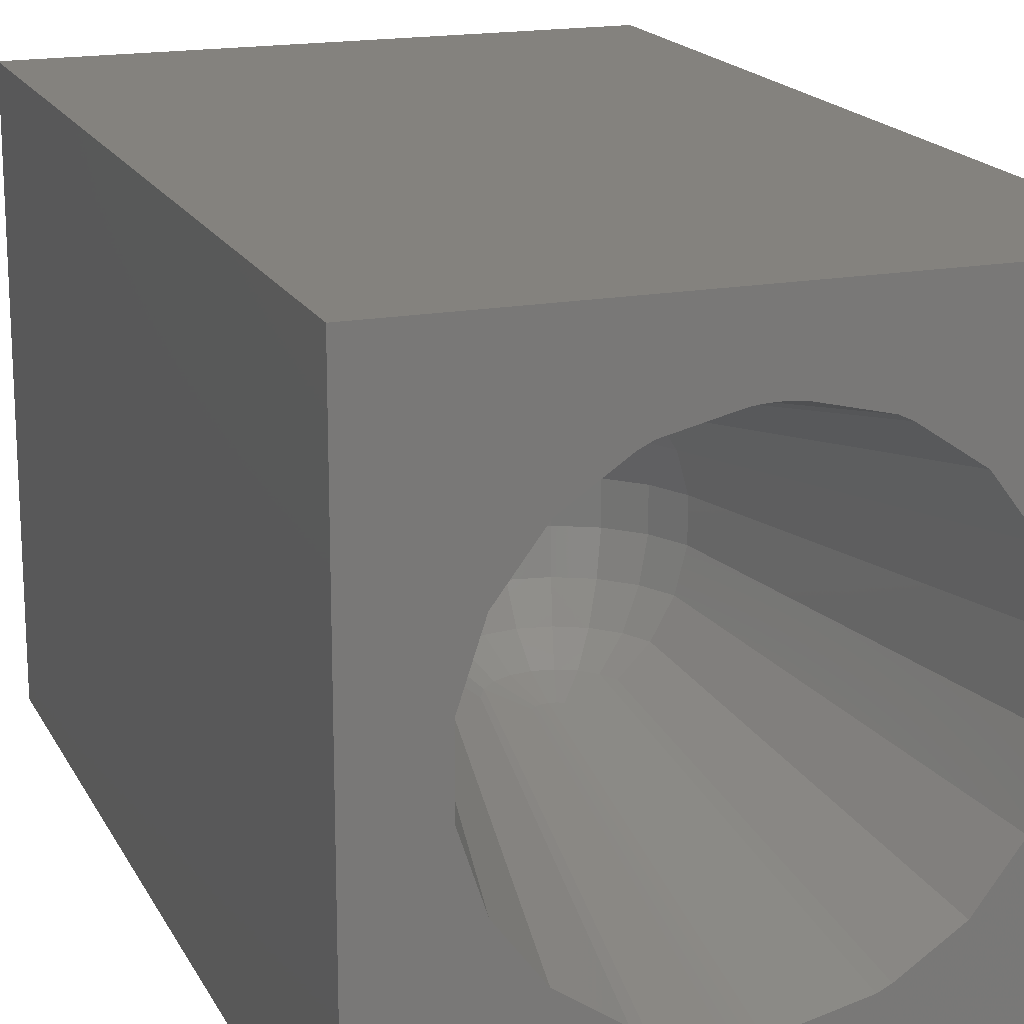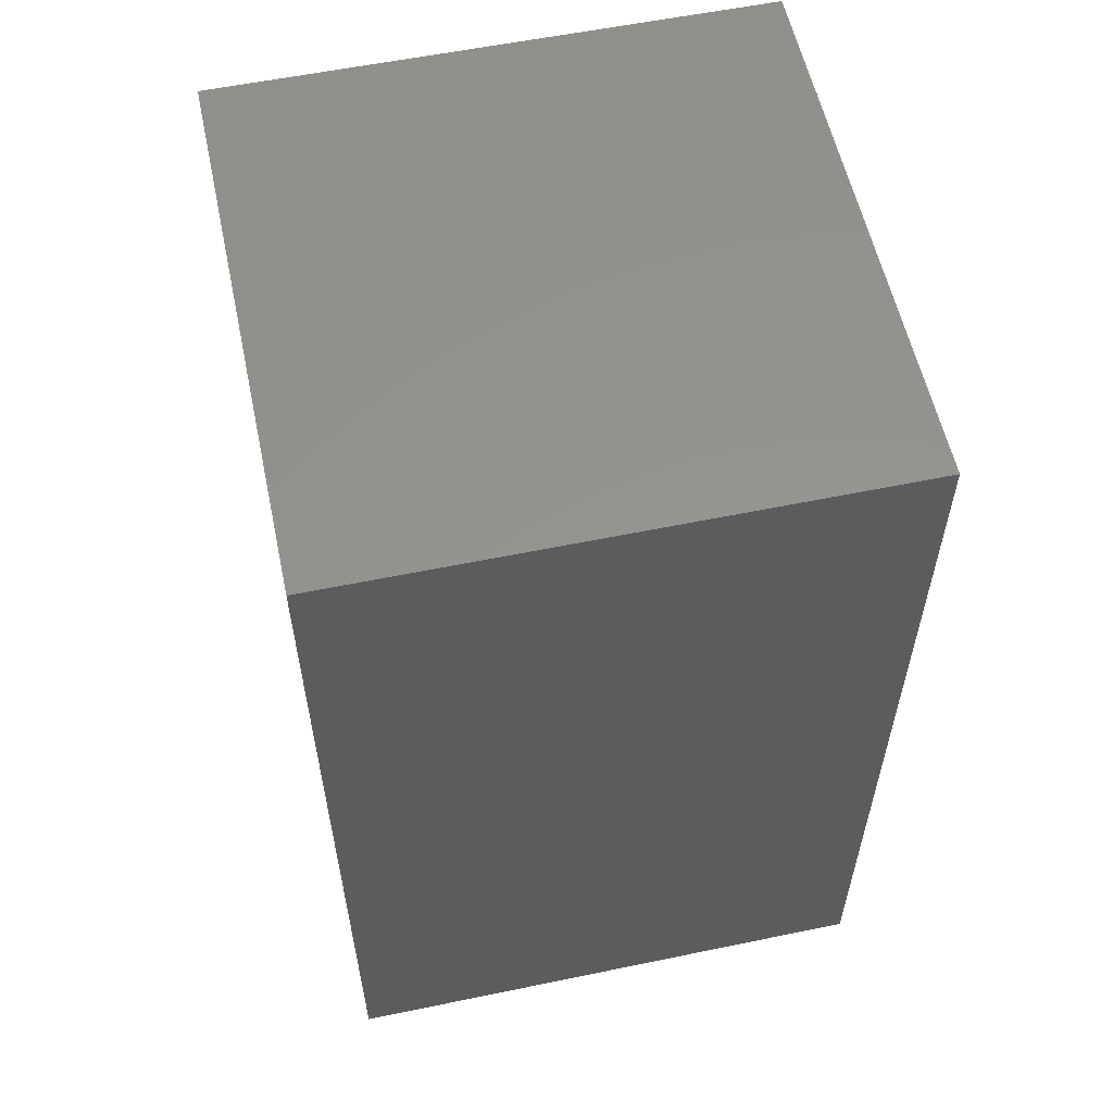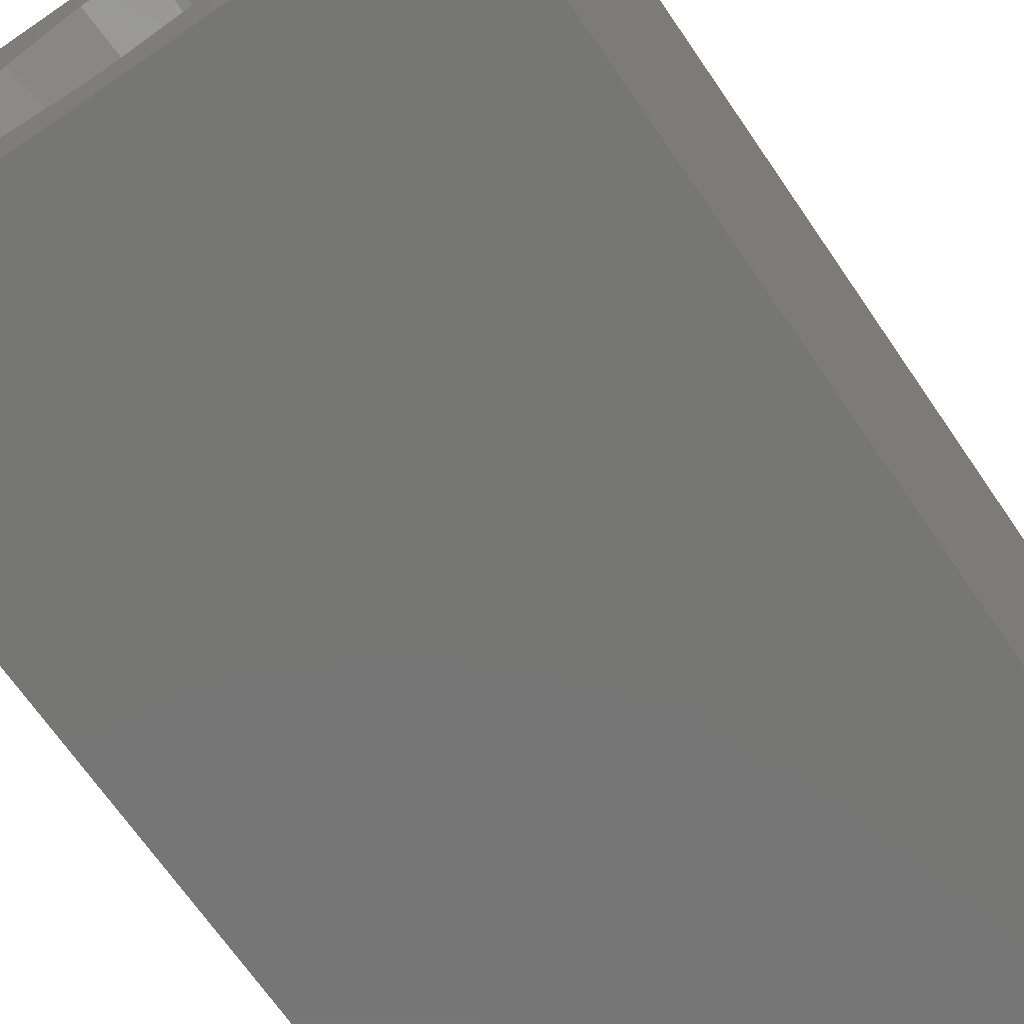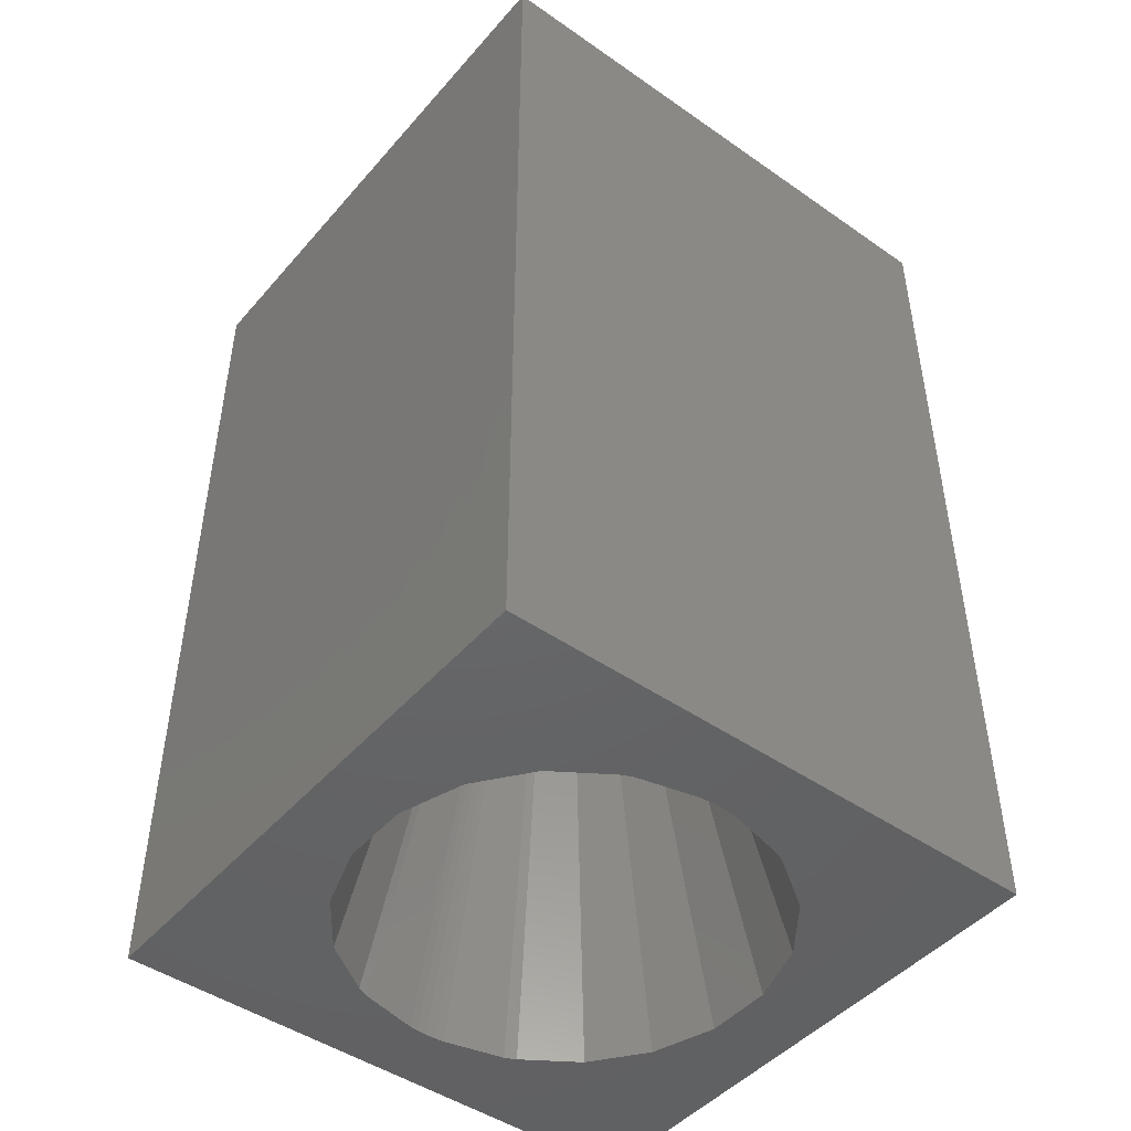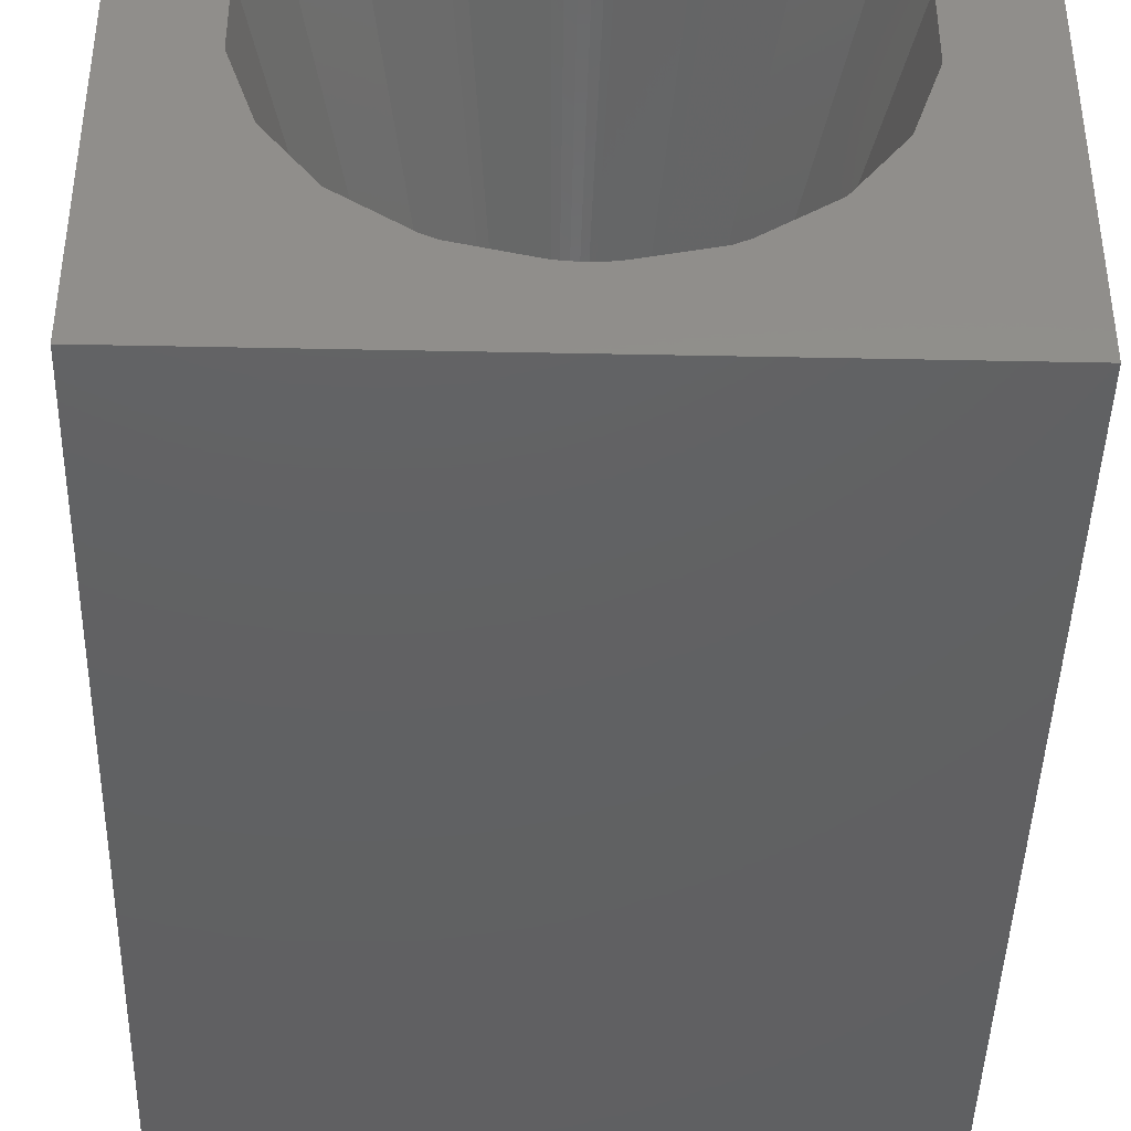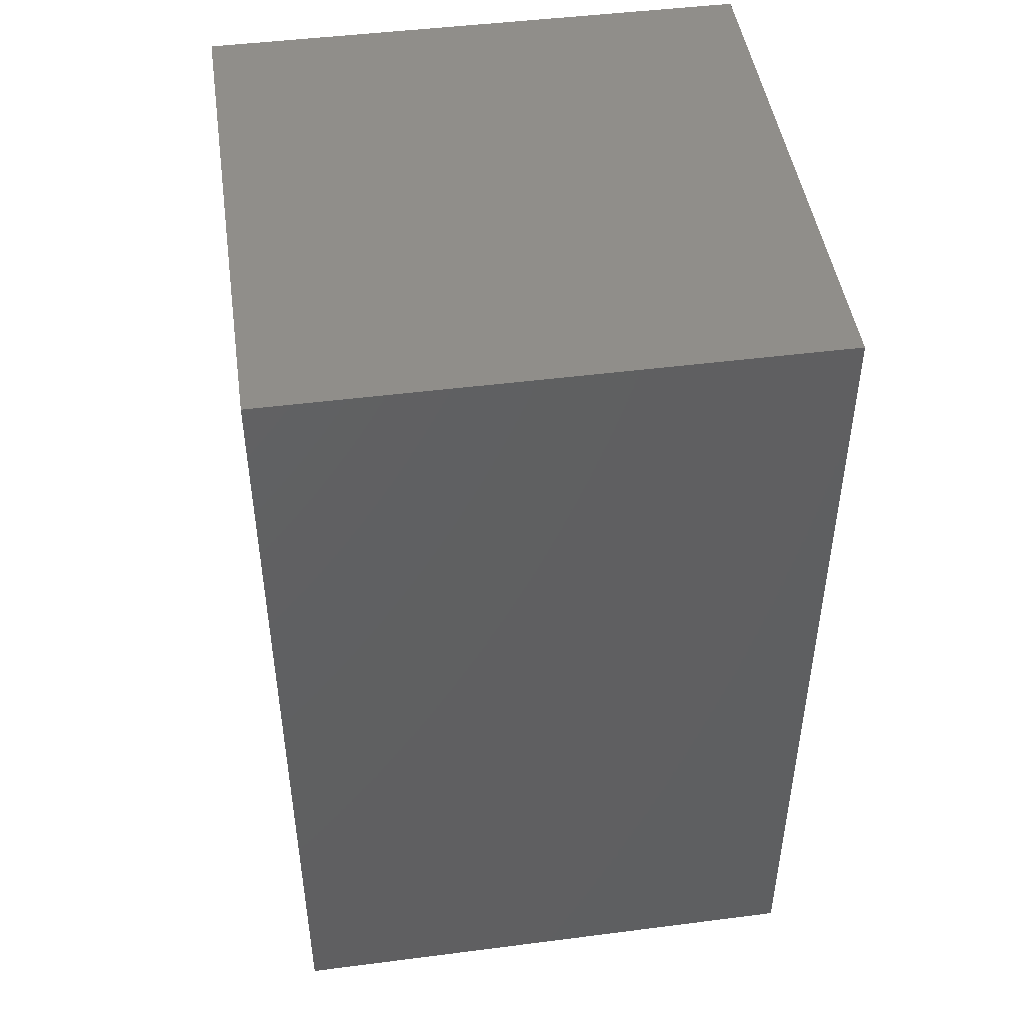
<metadata>
{"format":"stl","ext":"stl","renderer":"f3d","projection":"perspective","resolution":1024,"background":"white","views":[{"elev":17.6,"azim":-20.0,"up":"+Z"},{"elev":57.6,"azim":-12.1,"up":"+Y"},{"elev":-68.6,"azim":34.4,"up":"+Z"},{"elev":-46.6,"azim":-38.4,"up":"+Y"},{"elev":-42.8,"azim":-1.4,"up":"+Z"},{"elev":46.6,"azim":81.7,"up":"+Y"}]}
</metadata>
<code>
# stl→obj: 156 verts, 308 faces
v 0 0 0
v 0 15 9.02
v 0 15 0
v 0 0 9.02
v 9.02 0 9.02
v 9.02 15 9.02
v 9.02 15 0
v 9.02 0 0
v 4.5 0 7.854
v 4.385 0 7.85
v 4.336 0 7.848
v 4.292 0 7.843
v 4.19 0 7.832
v 4.076 0 7.806
v 3.828 0 7.747
v 3.221 0 7.603
v 3.169 0 7.578
v 3.039 0 7.515
v 2.432 0 7.103
v 2.184 0 6.935
v 2.008 0 6.701
v 1.543 0 6.084
v 1.452 0 5.81
v 1.2 0 5.05
v 1.2 0 3.95
v 4.385 0 1.15
v 4.5 0 1.146
v 4.336 0 1.152
v 4.292 0 1.157
v 4.19 0 1.168
v 4.076 0 1.194
v 3.828 0 1.253
v 3.221 0 1.397
v 3.169 0 1.422
v 3.039 0 1.485
v 2.432 0 1.897
v 2.184 0 2.065
v 2.008 0 2.299
v 1.543 0 2.916
v 1.452 0 3.19
v 4.615 0 7.85
v 4.664 0 7.848
v 4.708 0 7.843
v 4.81 0 7.832
v 4.924 0 7.806
v 5.172 0 7.747
v 5.779 0 7.603
v 5.831 0 7.578
v 5.961 0 7.515
v 6.568 0 7.103
v 6.816 0 6.935
v 6.992 0 6.701
v 7.457 0 6.084
v 7.709 0 5.323
v 7.8 0 5.05
v 7.8 0 3.95
v 6.568 0 1.897
v 5.961 0 1.485
v 5.831 0 1.422
v 5.779 0 1.397
v 4.615 0 1.15
v 4.664 0 1.152
v 4.708 0 1.157
v 4.81 0 1.168
v 4.924 0 1.194
v 5.172 0 1.253
v 7.709 0 3.677
v 7.457 0 2.916
v 6.992 0 2.299
v 6.816 0 2.065
v 5.364 6.181 2.718
v 2.805 6.451 5.408
v 5.644 6.731 3.086
v 5.547 7.342 3.592
v 5.331 7.044 3.086
v 6.098 7.061 4.813
v 6.195 6.451 5.408
v 5.942 6.947 5.408
v 5.547 7.342 5.408
v 4.781 6.764 2.718
v 4.5 6.808 2.718
v 4.5 6.213 2.525
v 5.11 7.779 4.187
v 4.5 7.875 4.187
v 4.5 7.682 3.592
v 3.89 7.779 4.813
v 3.453 7.342 5.408
v 3.339 7.498 4.813
v 4.219 6.764 2.718
v 4.5 7.314 3.086
v 4.063 7.245 3.086
v 5.845 6.337 5.914
v 5.364 6.181 6.282
v 6.195 6.451 3.592
v 2.621 6.51 4.187
v 2.621 6.51 4.813
v 3.453 7.342 3.592
v 3.89 7.779 4.187
v 3.339 7.498 4.187
v 5.235 6.434 6.282
v 4.937 7.245 3.086
v 3.155 6.337 3.086
v 3.636 6.181 2.718
v 6.098 7.061 4.187
v 5.942 6.947 3.592
v 5.661 7.498 4.187
v 6.379 6.51 4.813
v 6.379 6.51 4.187
v 4.5 7.682 5.408
v 4.063 7.245 5.914
v 3.949 7.595 5.408
v 5.644 6.731 5.914
v 2.805 6.451 3.592
v 4.403 6.198 2.525
v 5.235 6.434 2.718
v 5.845 6.337 3.086
v 5.661 7.498 4.813
v 4.753 6.084 2.525
v 4.684 6.153 2.525
v 3.669 7.044 3.086
v 3.949 7.595 3.592
v 5.051 7.595 3.592
v 3.765 6.434 2.718
v 4.597 6.198 2.525
v 3.765 6.434 6.282
v 2.902 7.061 4.813
v 3.636 6.181 6.282
v 5.331 7.044 5.914
v 5.034 6.635 6.282
v 2.902 7.061 4.187
v 4.753 6.084 6.475
v 4.5 6.808 6.282
v 4.781 6.764 6.282
v 4.5 6.213 6.475
v 4.316 6.153 2.525
v 5.034 6.635 2.718
v 3.356 6.731 3.086
v 5.11 7.779 4.813
v 5.051 7.595 5.408
v 4.937 7.245 5.914
v 3.669 7.044 5.914
v 3.356 6.731 5.914
v 3.058 6.947 5.408
v 4.5 7.875 4.813
v 3.966 6.635 2.718
v 4.247 6.084 2.525
v 4.5 7.314 5.914
v 4.247 6.084 6.475
v 4.316 6.153 6.475
v 4.403 6.198 6.475
v 3.058 6.947 3.592
v 4.219 6.764 6.282
v 4.684 6.153 6.475
v 4.597 6.198 6.475
v 3.155 6.337 5.914
v 3.966 6.635 6.282
f 1 2 3
f 2 1 4
f 2 5 6
f 5 2 4
f 5 7 6
f 7 5 8
f 1 7 8
f 7 1 3
f 4 9 5
f 4 10 9
f 4 11 10
f 4 12 11
f 4 13 12
f 4 14 13
f 4 15 14
f 4 16 15
f 4 17 16
f 4 18 17
f 4 19 18
f 4 20 19
f 4 21 20
f 4 22 21
f 4 23 22
f 4 24 23
f 4 25 24
f 26 1 27
f 28 1 26
f 29 1 28
f 30 1 29
f 31 1 30
f 32 1 31
f 33 1 32
f 34 1 33
f 35 1 34
f 36 1 35
f 37 1 36
f 38 1 37
f 39 1 38
f 40 1 39
f 25 1 40
f 1 25 4
f 41 5 9
f 42 5 41
f 43 5 42
f 44 5 43
f 45 5 44
f 46 5 45
f 47 5 46
f 48 5 47
f 49 5 48
f 50 5 49
f 51 5 50
f 52 5 51
f 53 5 52
f 54 5 53
f 55 5 54
f 56 5 55
f 8 57 58
f 8 59 60
f 8 27 1
f 27 8 61
f 61 8 62
f 62 8 63
f 63 8 64
f 64 8 65
f 65 8 66
f 56 8 5
f 67 8 56
f 68 8 67
f 69 8 68
f 70 8 69
f 57 8 70
f 59 8 58
f 66 8 60
f 7 2 6
f 2 7 3
f 59 58 71
f 72 21 22
f 73 74 75
f 76 77 78
f 76 78 79
f 80 81 82
f 83 84 85
f 86 87 88
f 89 90 91
f 52 92 77
f 92 52 51
f 50 49 93
f 50 92 51
f 92 50 93
f 68 67 94
f 24 95 96
f 95 24 25
f 54 53 77
f 97 98 99
f 100 47 46
f 85 84 98
f 75 101 80
f 102 36 103
f 36 102 37
f 90 85 91
f 94 104 105
f 104 106 74
f 107 77 76
f 58 57 71
f 55 77 107
f 77 55 54
f 94 108 104
f 53 52 77
f 109 110 111
f 78 77 112
f 99 86 88
f 86 99 98
f 38 113 39
f 40 113 95
f 113 40 39
f 114 82 89
f 94 105 73
f 60 115 66
f 78 112 79
f 69 68 94
f 108 76 104
f 76 108 107
f 69 116 70
f 116 69 94
f 116 57 70
f 57 116 71
f 56 94 67
f 94 56 108
f 117 76 79
f 92 93 100
f 47 93 48
f 93 47 100
f 40 95 25
f 118 64 65
f 64 118 119
f 120 121 97
f 122 83 85
f 103 123 102
f 71 60 59
f 60 71 115
f 119 80 124
f 74 106 83
f 73 105 74
f 105 104 74
f 125 15 16
f 88 87 126
f 127 18 19
f 100 128 112
f 128 100 129
f 127 17 18
f 96 130 126
f 130 96 95
f 116 94 73
f 56 107 108
f 107 56 55
f 131 46 45
f 46 131 100
f 132 133 134
f 97 99 130
f 135 28 114
f 28 135 29
f 75 115 73
f 115 75 136
f 130 88 126
f 88 130 99
f 91 121 120
f 120 97 137
f 103 33 123
f 33 103 34
f 83 117 138
f 117 83 106
f 106 76 117
f 76 106 104
f 139 140 109
f 117 79 138
f 111 110 141
f 138 139 109
f 109 111 86
f 87 142 143
f 23 72 22
f 72 23 96
f 112 92 100
f 77 92 112
f 16 127 125
f 127 16 17
f 74 83 122
f 75 74 122
f 32 123 33
f 29 135 30
f 101 85 90
f 80 101 90
f 98 144 86
f 144 98 84
f 123 137 102
f 38 102 113
f 102 38 37
f 120 123 145
f 123 120 137
f 121 98 97
f 145 146 135
f 146 145 123
f 126 72 96
f 102 137 113
f 113 130 95
f 138 79 139
f 140 133 147
f 111 141 87
f 134 9 10
f 82 81 89
f 146 30 135
f 30 146 31
f 101 122 85
f 75 122 101
f 121 85 98
f 91 85 121
f 144 109 86
f 116 73 115
f 71 116 115
f 63 64 119
f 119 62 63
f 62 119 124
f 61 82 27
f 13 148 149
f 148 13 14
f 11 149 150
f 149 11 12
f 87 143 126
f 126 143 72
f 96 23 24
f 151 130 113
f 151 97 130
f 140 128 133
f 132 134 152
f 79 112 128
f 139 128 140
f 79 128 139
f 131 129 100
f 129 131 153
f 44 131 45
f 131 44 153
f 133 153 154
f 134 41 9
f 34 103 35
f 35 103 36
f 137 151 113
f 137 97 151
f 135 89 145
f 89 91 120
f 145 89 120
f 135 114 89
f 114 26 82
f 26 114 28
f 27 82 26
f 144 138 109
f 84 138 144
f 138 84 83
f 136 118 115
f 118 136 119
f 118 66 115
f 66 118 65
f 136 80 119
f 136 75 80
f 124 61 62
f 61 124 82
f 124 80 82
f 15 148 14
f 148 15 125
f 86 111 87
f 142 155 72
f 142 125 155
f 110 152 141
f 152 156 141
f 147 133 132
f 152 149 156
f 133 154 134
f 128 129 133
f 109 140 147
f 109 147 110
f 44 43 153
f 149 12 13
f 81 90 89
f 80 90 81
f 146 32 31
f 32 146 123
f 49 48 93
f 87 141 142
f 10 150 134
f 150 10 11
f 147 132 152
f 147 152 110
f 134 150 152
f 150 149 152
f 41 154 42
f 154 41 134
f 42 153 43
f 153 42 154
f 133 129 153
f 143 142 72
f 21 155 20
f 155 21 72
f 19 155 127
f 155 19 20
f 125 127 155
f 148 156 149
f 156 148 125
f 125 141 156
f 141 125 142

</code>
